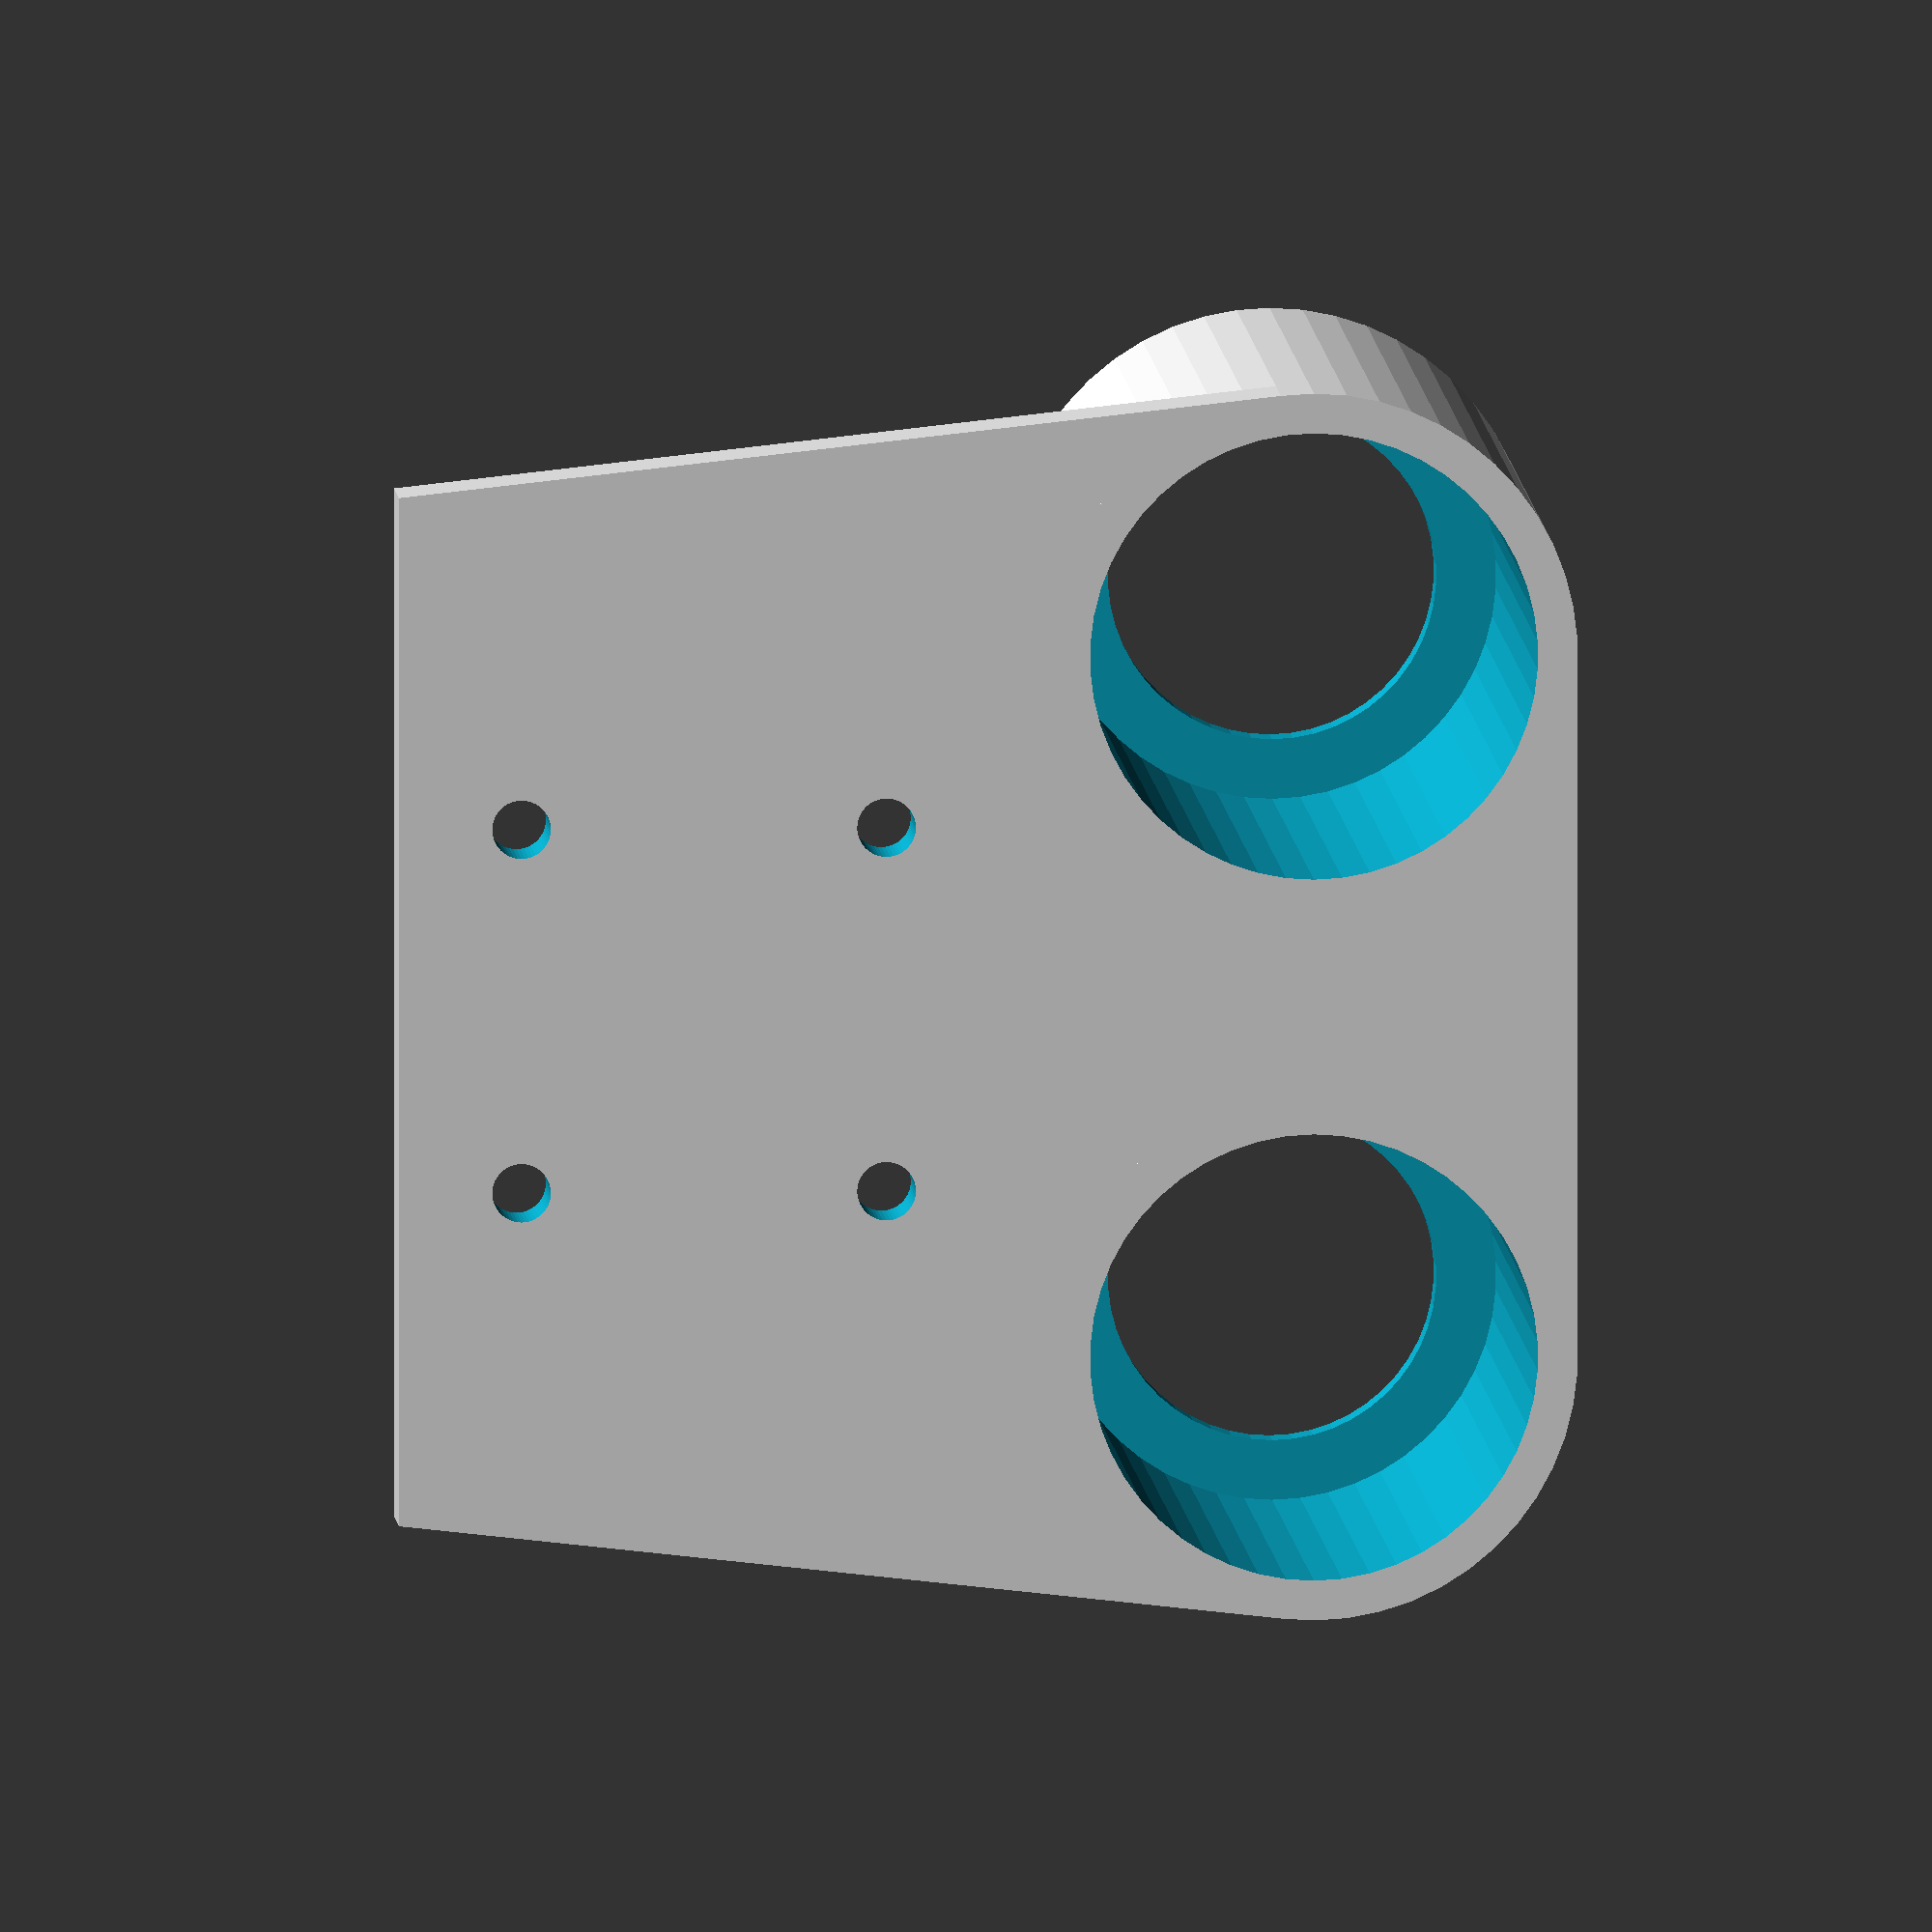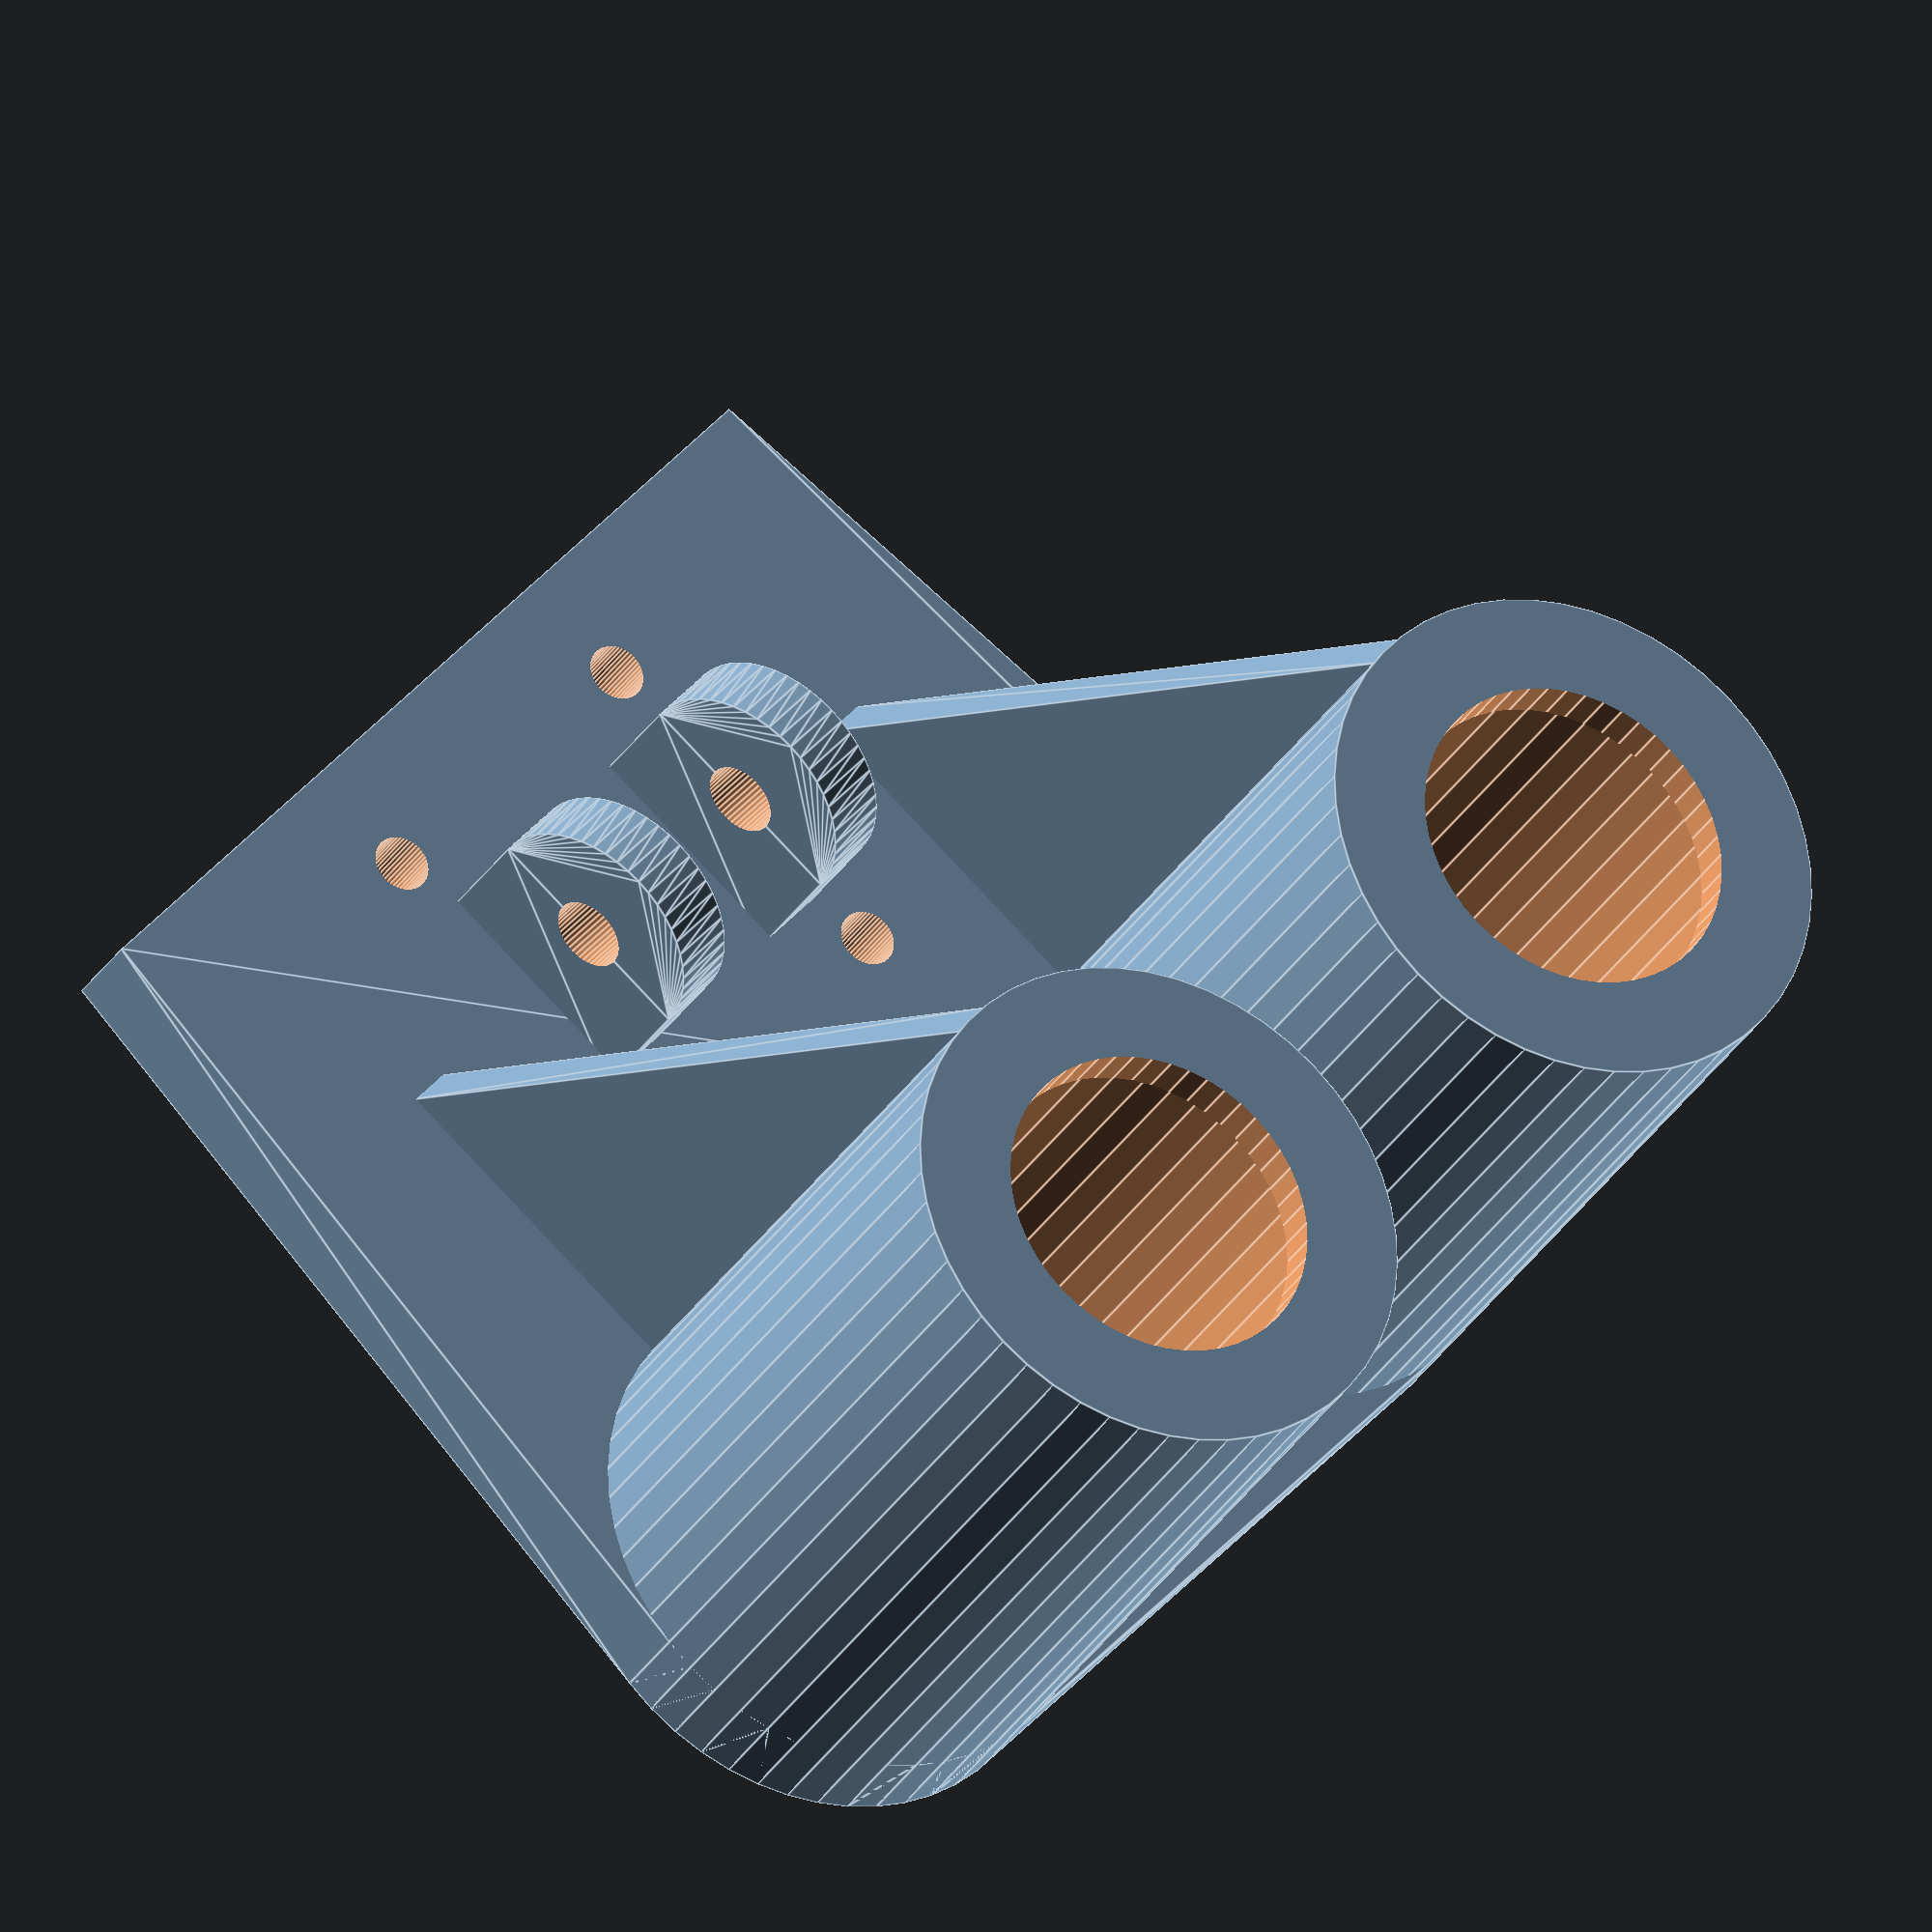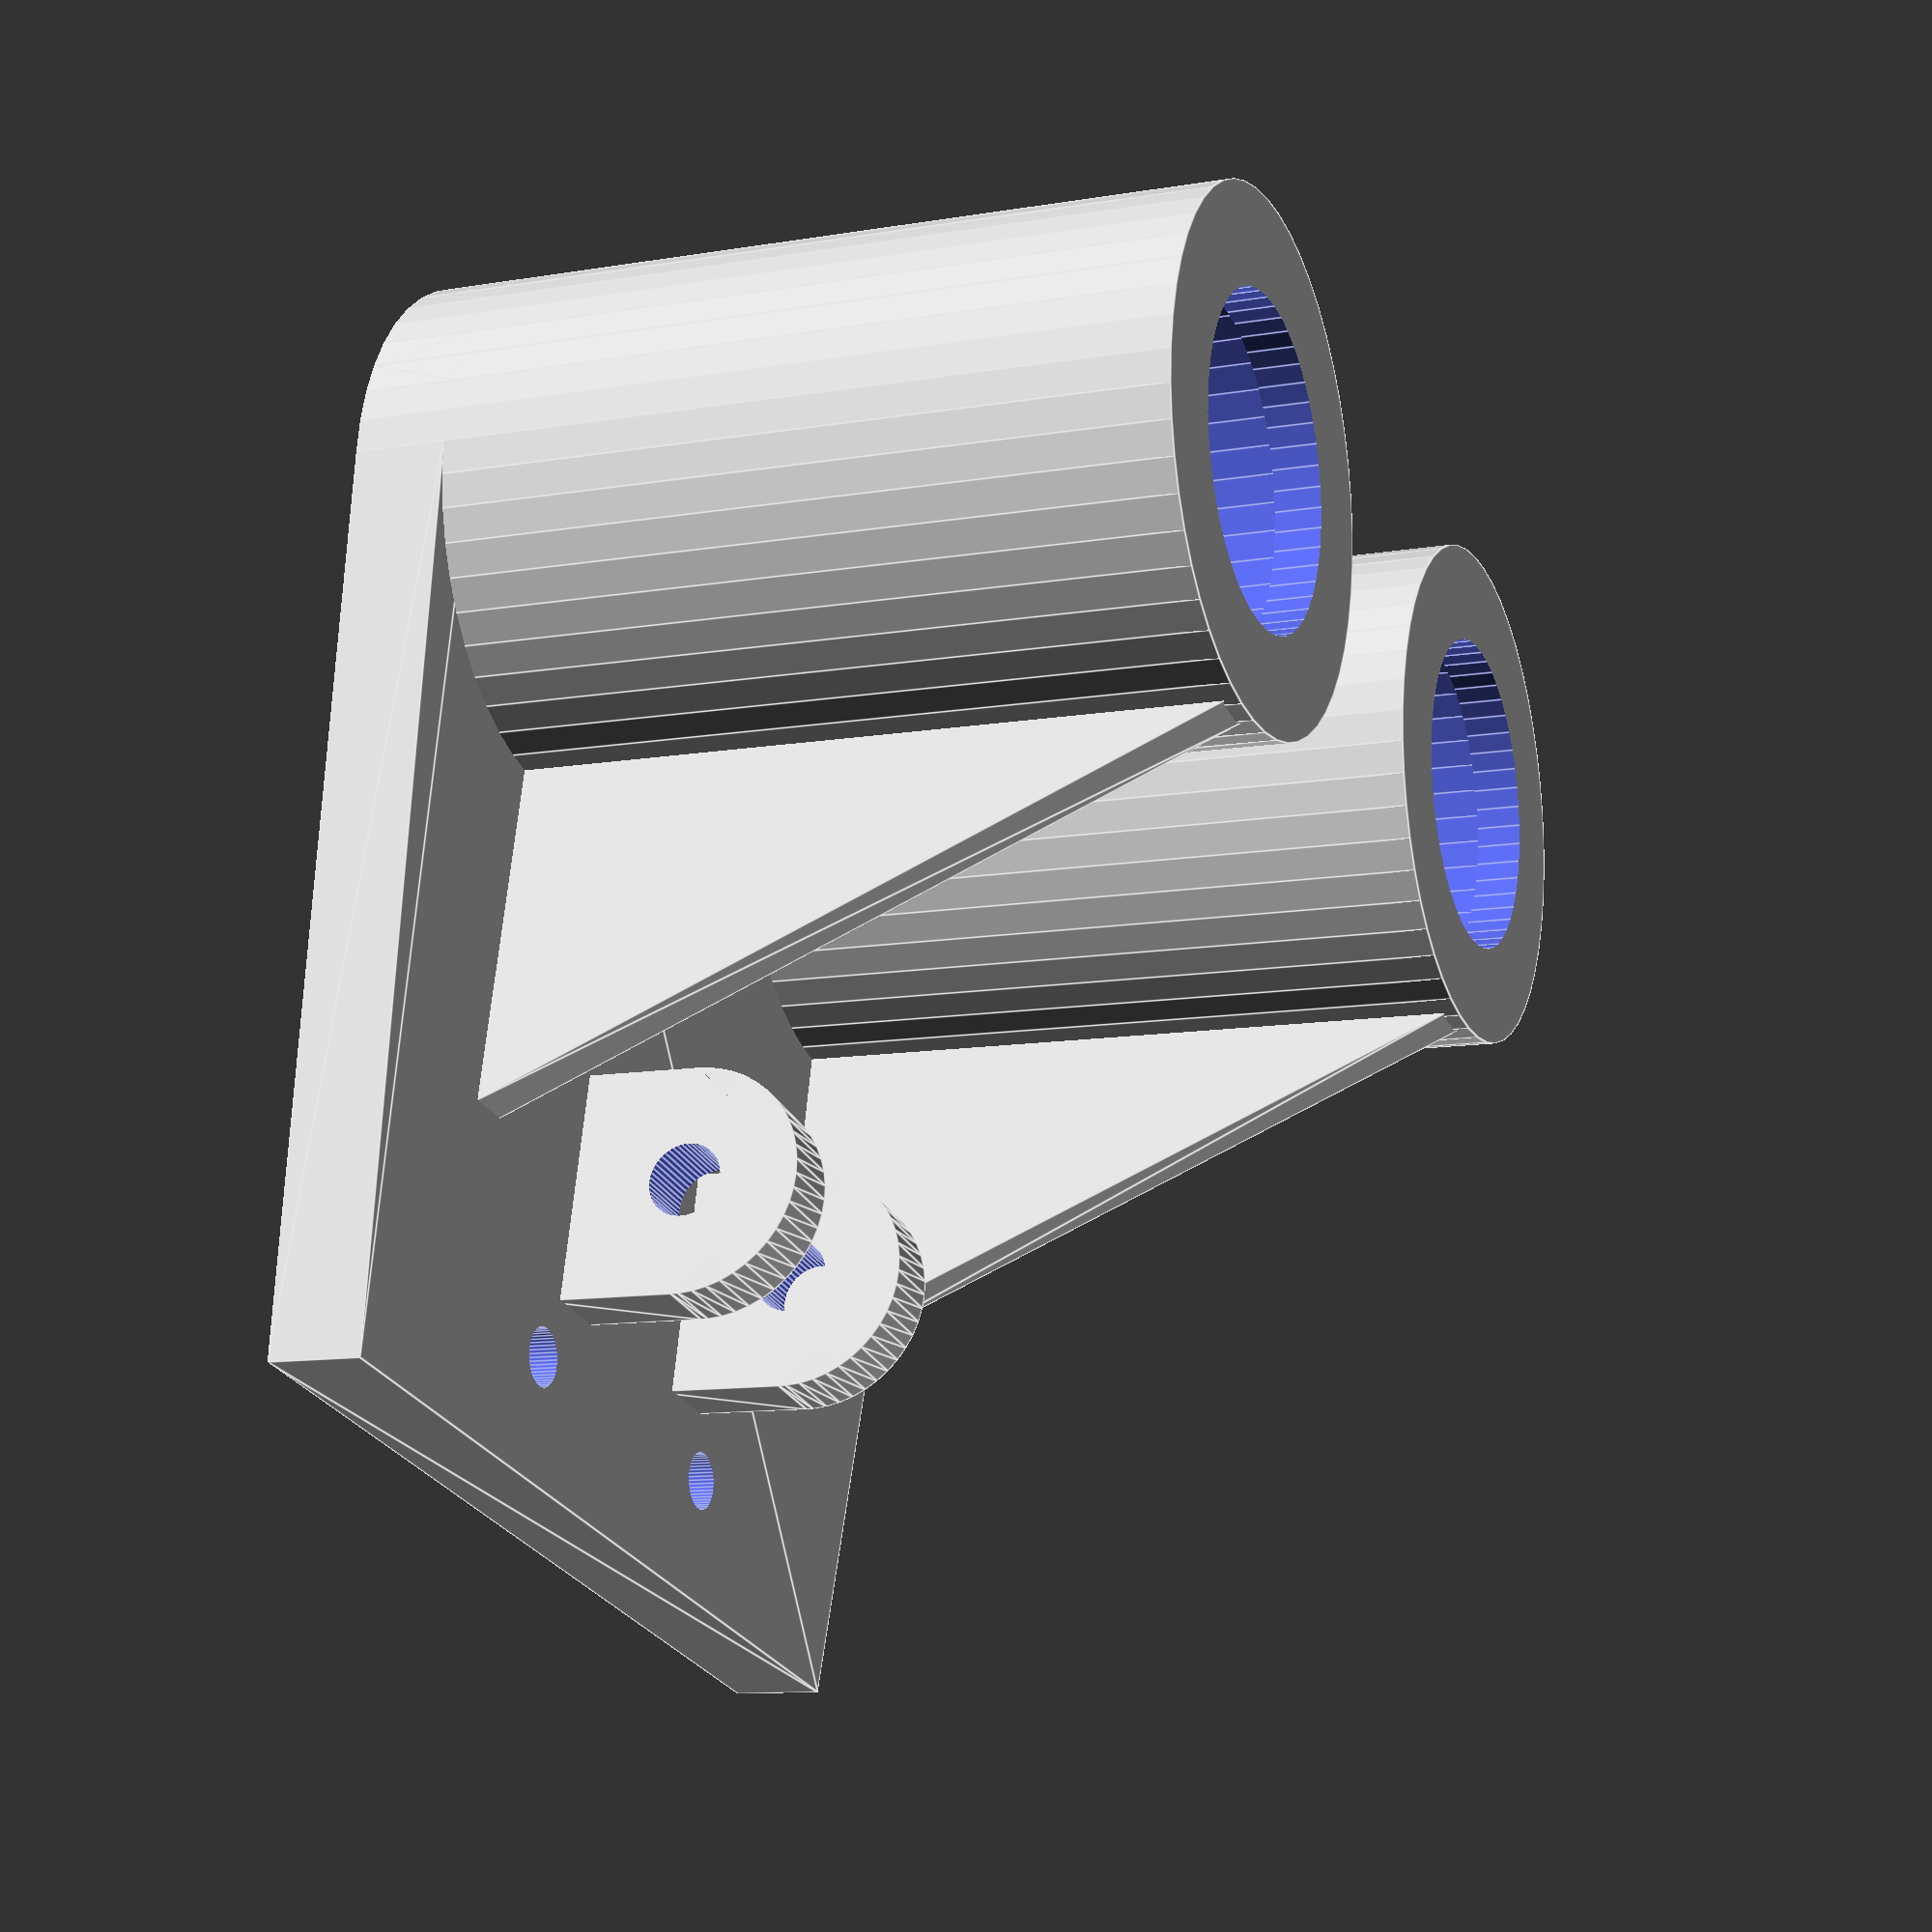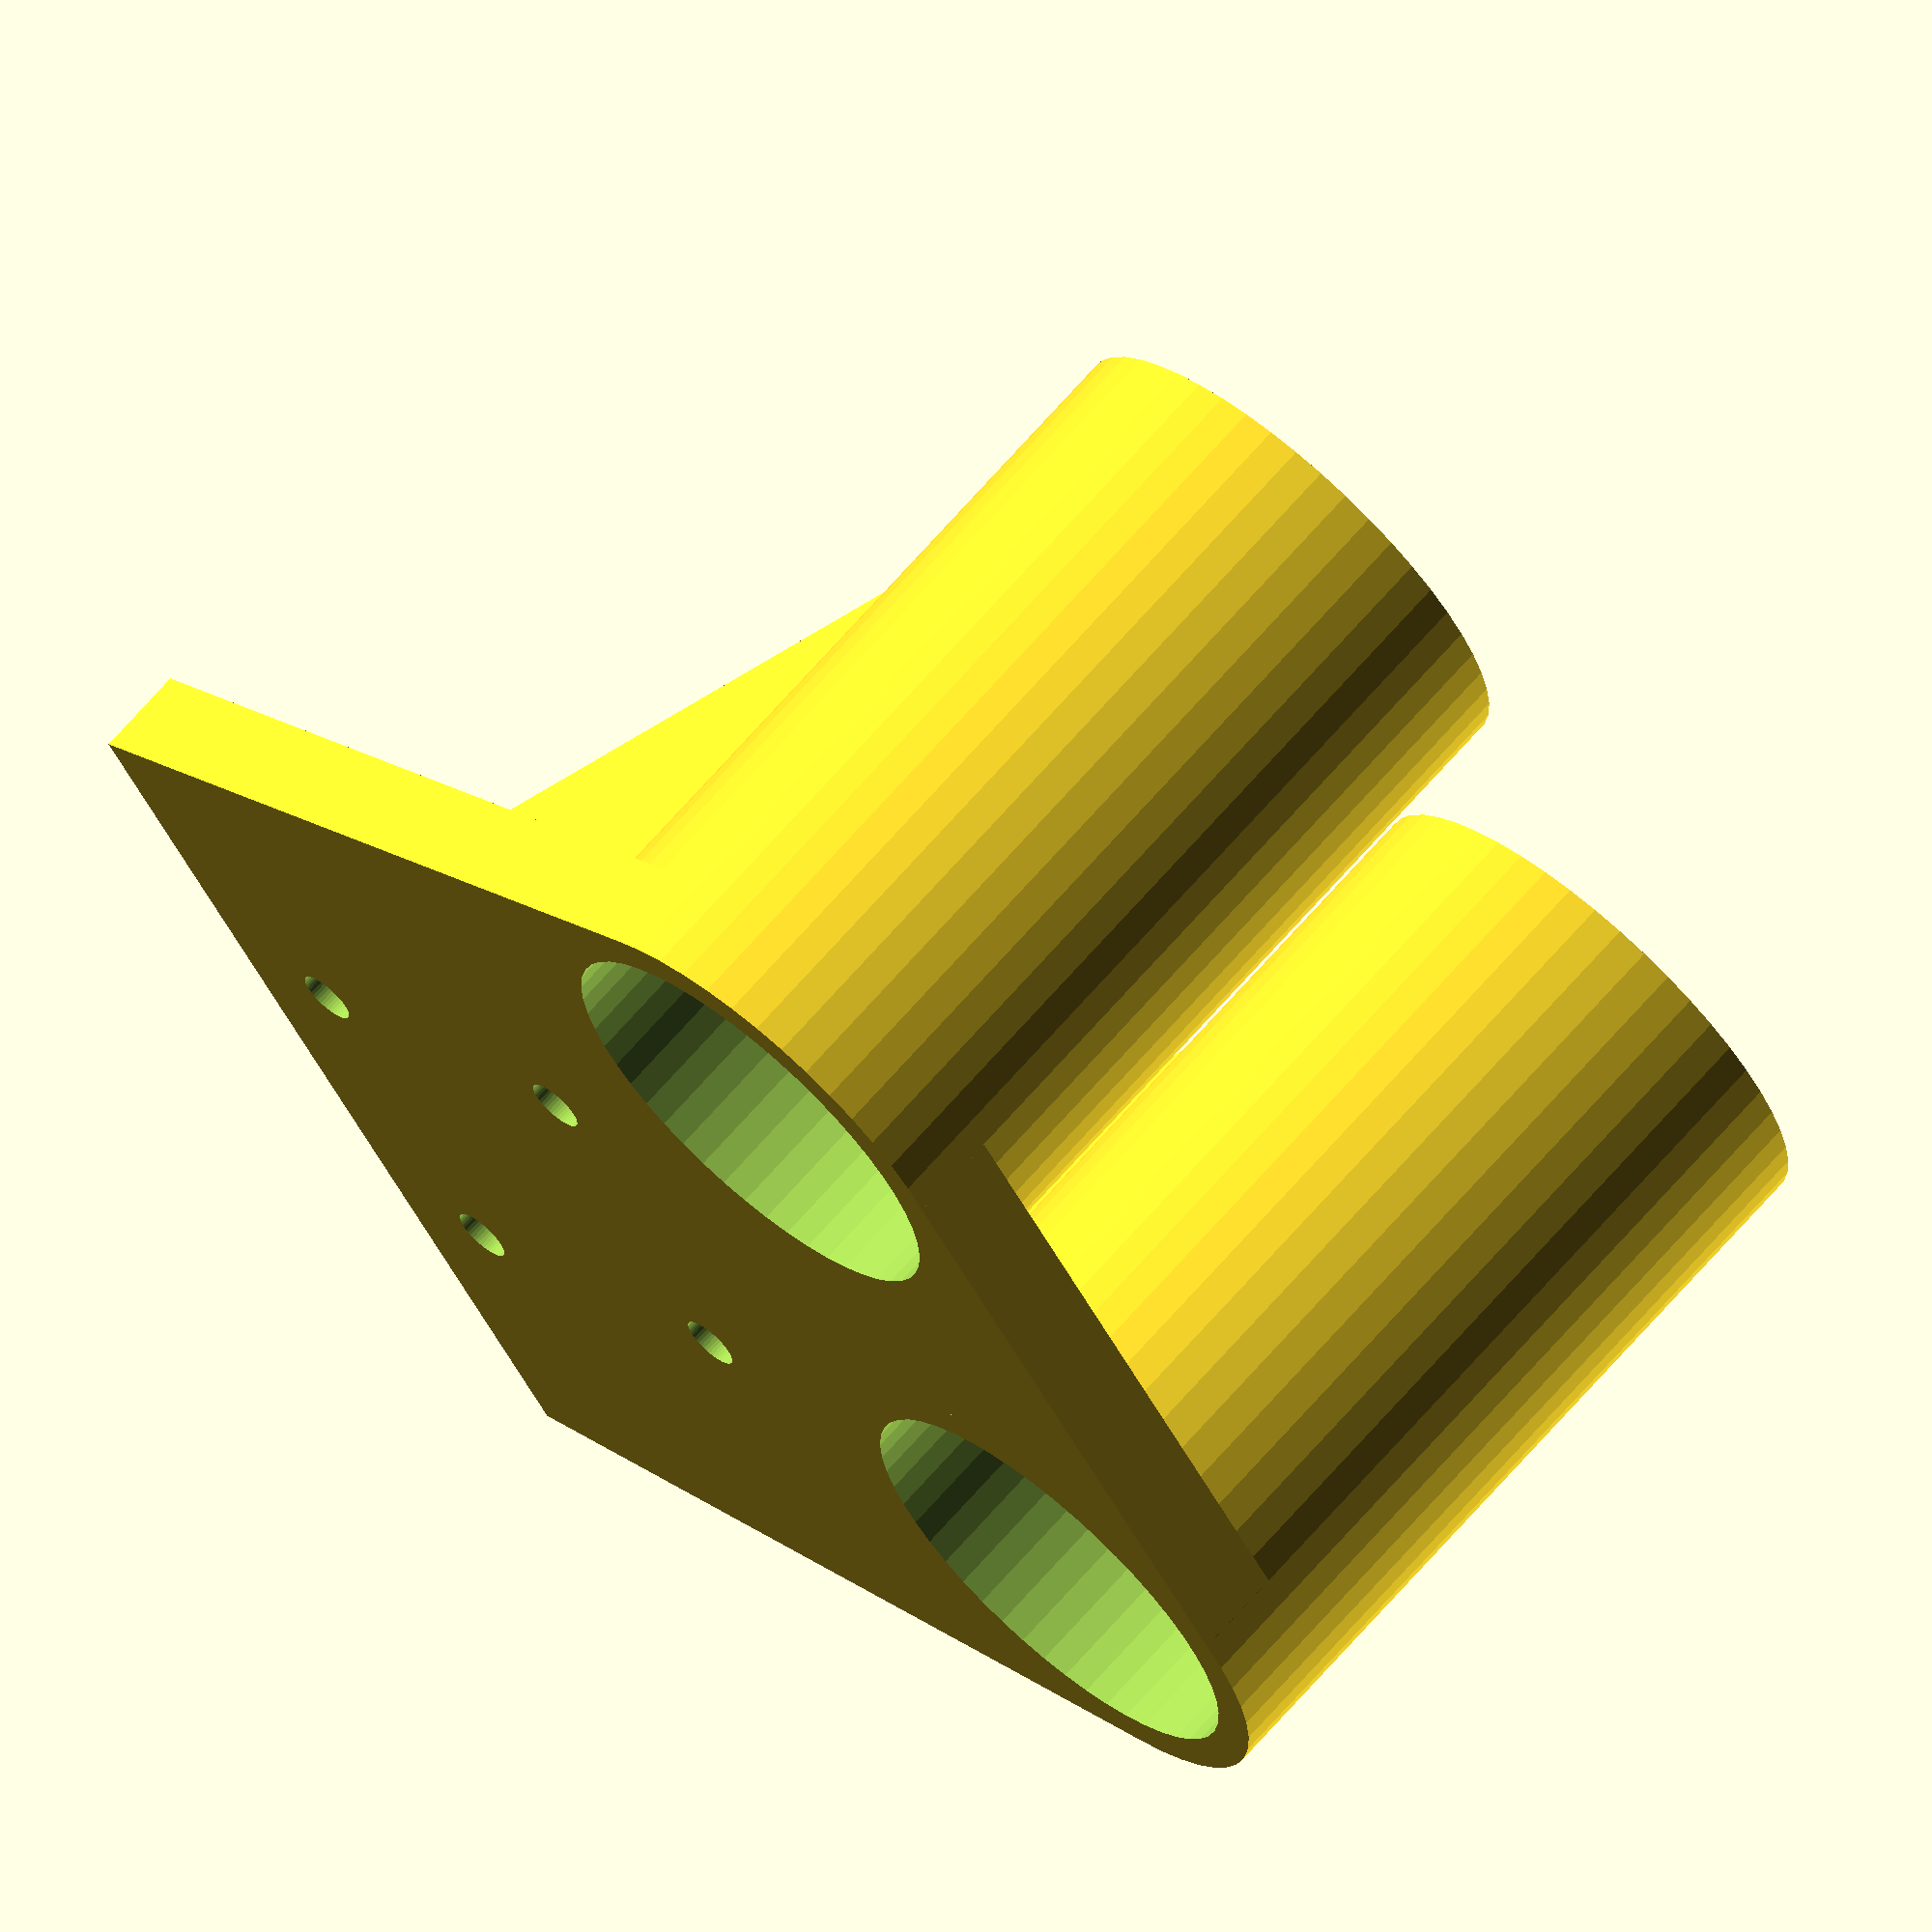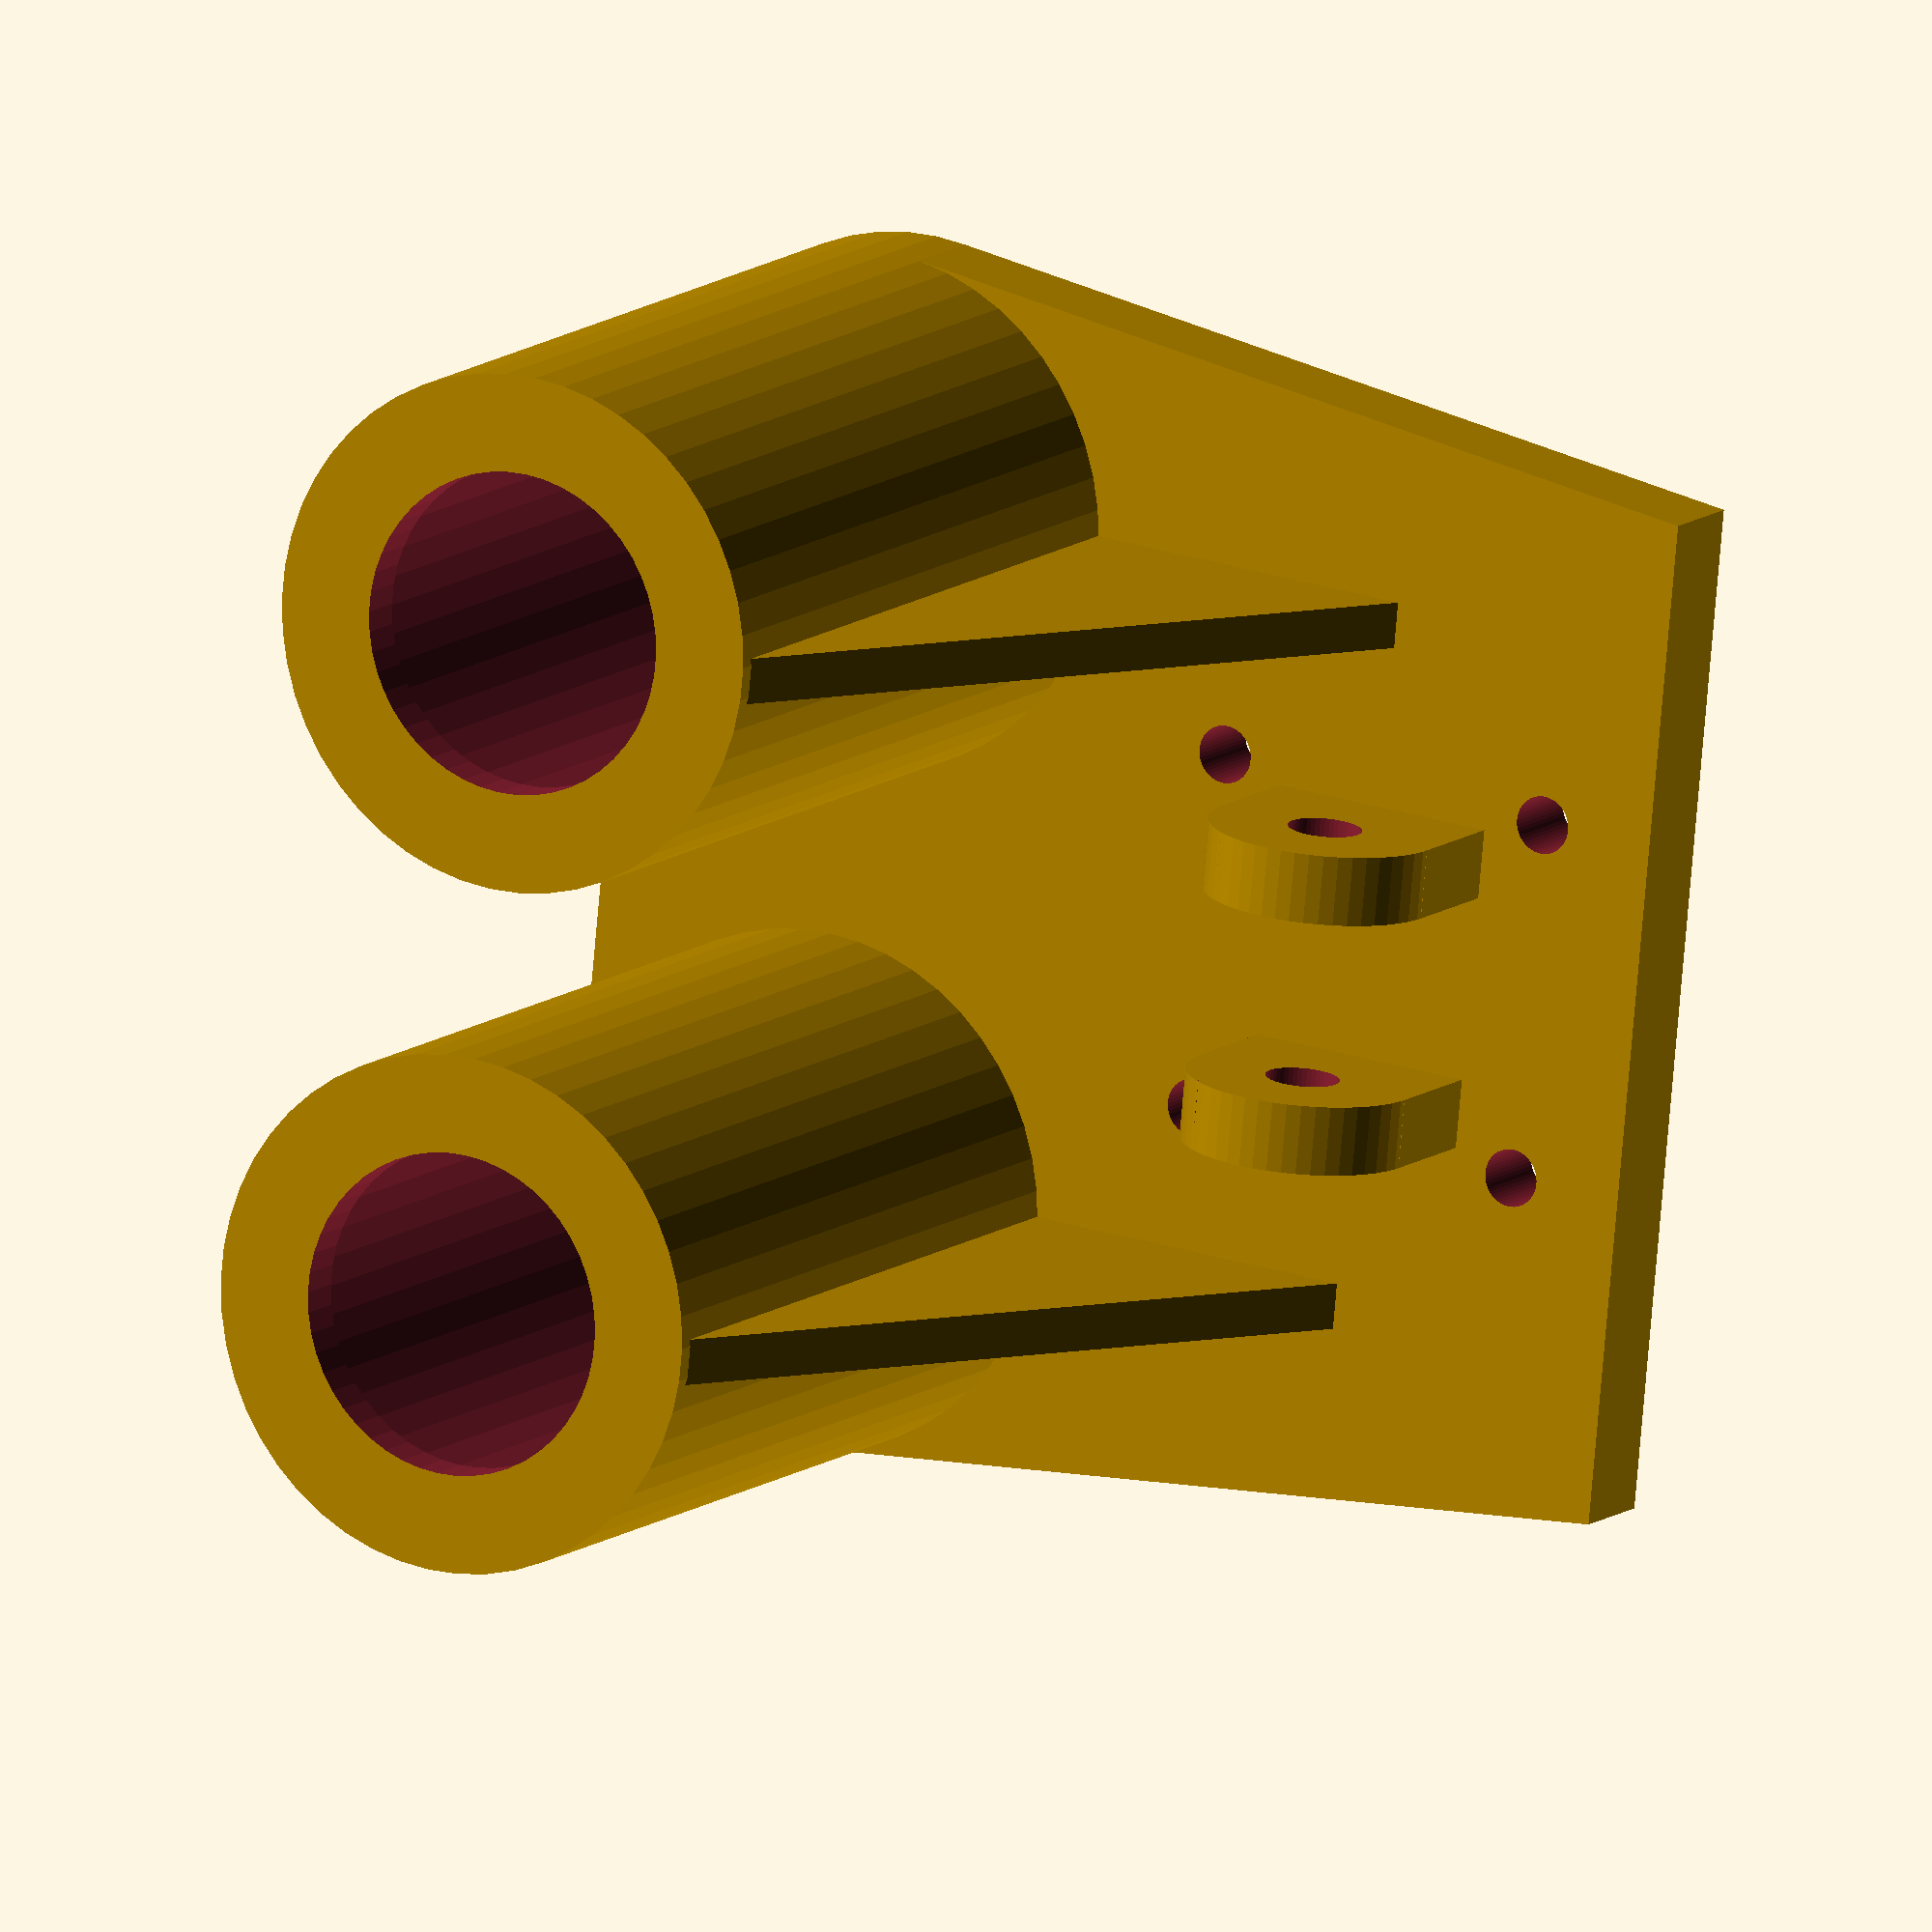
<openscad>
// increase number of faces on rounded faces
$fn=50;

holder_thickness = 3;
base_height = 4;
plain_bearing_length = 28;
cap_depth = 5;

union() {
  // pierced base
  difference() {
    union() {
      hull() {
        translate([-22, -13, 0]) cube([44, 26, base_height]);

        translate([15, -26, 0]) cylinder(h=base_height, r=11.25);
        mirror([1, 0, 0]) translate([15, -26, 0]) cylinder(h=base_height, r=11.25);
      }

      // pipe holders
      translate([15, -26, 0]) cylinder(h=plain_bearing_length+cap_depth+2, r=11.25);
      mirror([1, 0, 0]) translate([15, -26, 0]) cylinder(h=plain_bearing_length+cap_depth+2, r=11.25);
    }

    // holes in the pipe holders
    translate([15, -26, -10]) cylinder(h=plain_bearing_length+cap_depth+10, r=9.55);
    translate([15, -26, -10]) cylinder(h=plain_bearing_length+20, r=7);
    mirror([1, 0, 0]) {
      translate([15, -26, -10]) cylinder(h=plain_bearing_length+cap_depth+10, r=9.55);
      translate([15, -26, 30]) cylinder(h=plain_bearing_length+20, r=7);
    }

    // four mounting holes
    translate([7.77815, 7.77815, -1]) cylinder(h=10, r=1.25);
    translate([7.77815, -7.77815, -1]) cylinder(h=10, r=1.25);
    translate([-7.77815, 7.77815, -1]) cylinder(h=10, r=1.25);
    translate([-7.77815, -7.77815, -1]) cylinder(h=10, r=1.25);
  }

  // fixture for the spring
  for (x_offset = [-4-holder_thickness/2, 4+holder_thickness/2]) {
    union(){
      translate([x_offset-holder_thickness/2, 0, 5+base_height])
        rotate([0, 90, 0])
          difference() {
            linear_extrude(holder_thickness) {
              union() {
                circle(5);
                translate([0, -5, 0]) square([6, 10]);
              }
            }
            translate([0, 0, -1]) cylinder(d=3.2, h=holder_thickness+2);
          }
    }
  }

  // reinforcement for the pipe holders
  translate([15+1, -15, base_height-0.25])
    rotate([0, -90, 0])
      linear_extrude(2)
        polygon([[0, 0], [0, 15], [plain_bearing_length+cap_depth+2-base_height, 0]]);
  mirror([1, 0, 0])
  translate([15+1, -15, base_height-0.25])
    rotate([0, -90, 0])
      linear_extrude(2)
        polygon([[0, 0], [0, 15], [plain_bearing_length+cap_depth+2-base_height, 0]]);
}

//translate([0, 20, 0])
</openscad>
<views>
elev=354.0 azim=90.0 roll=176.9 proj=o view=wireframe
elev=29.6 azim=310.6 roll=334.6 proj=o view=edges
elev=191.3 azim=13.9 roll=247.8 proj=p view=edges
elev=291.8 azim=124.2 roll=221.0 proj=o view=wireframe
elev=168.6 azim=275.7 roll=150.8 proj=o view=solid
</views>
